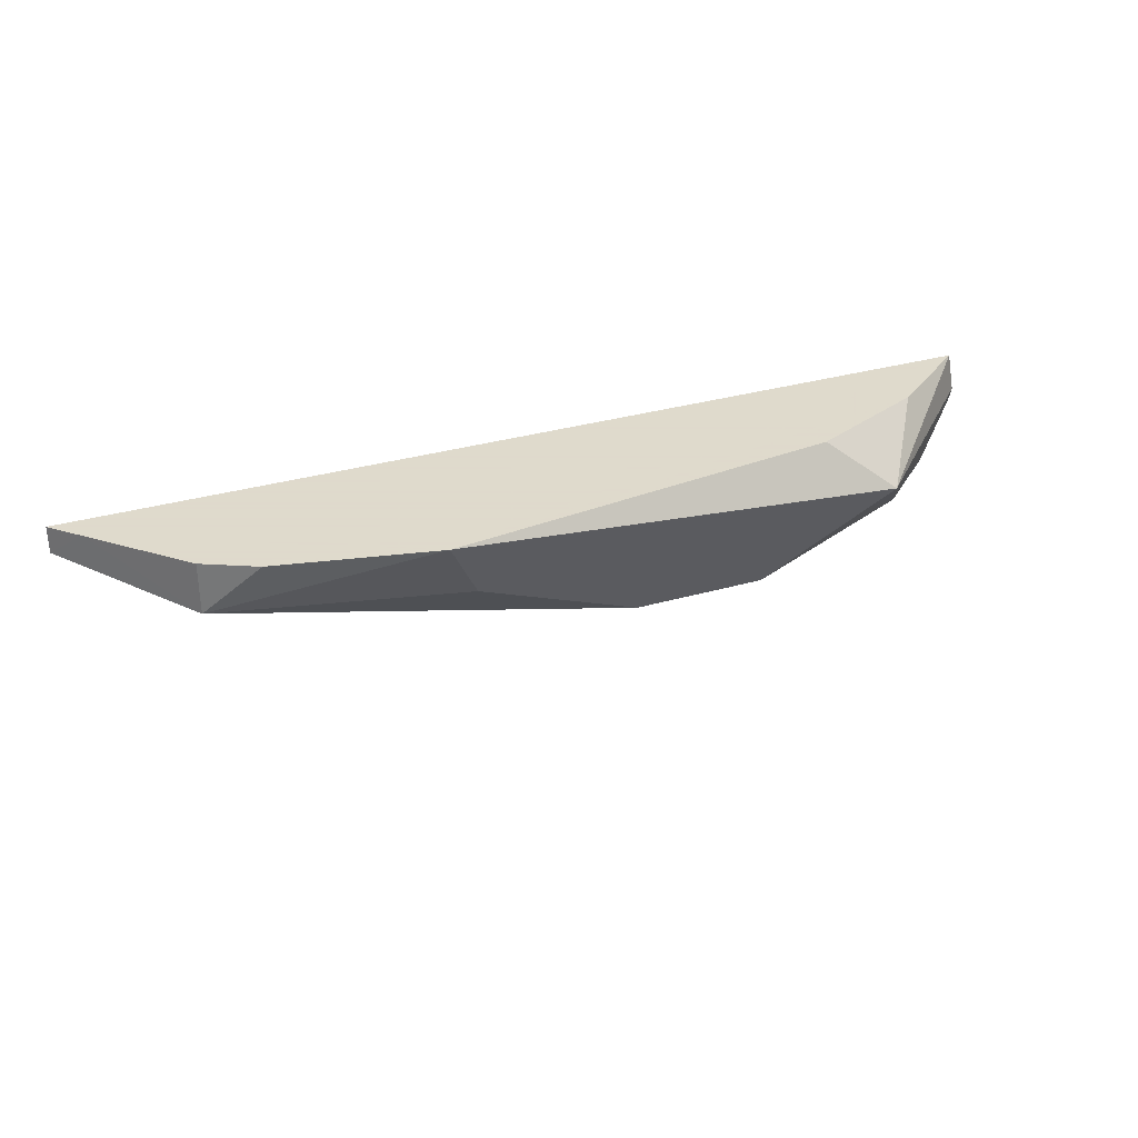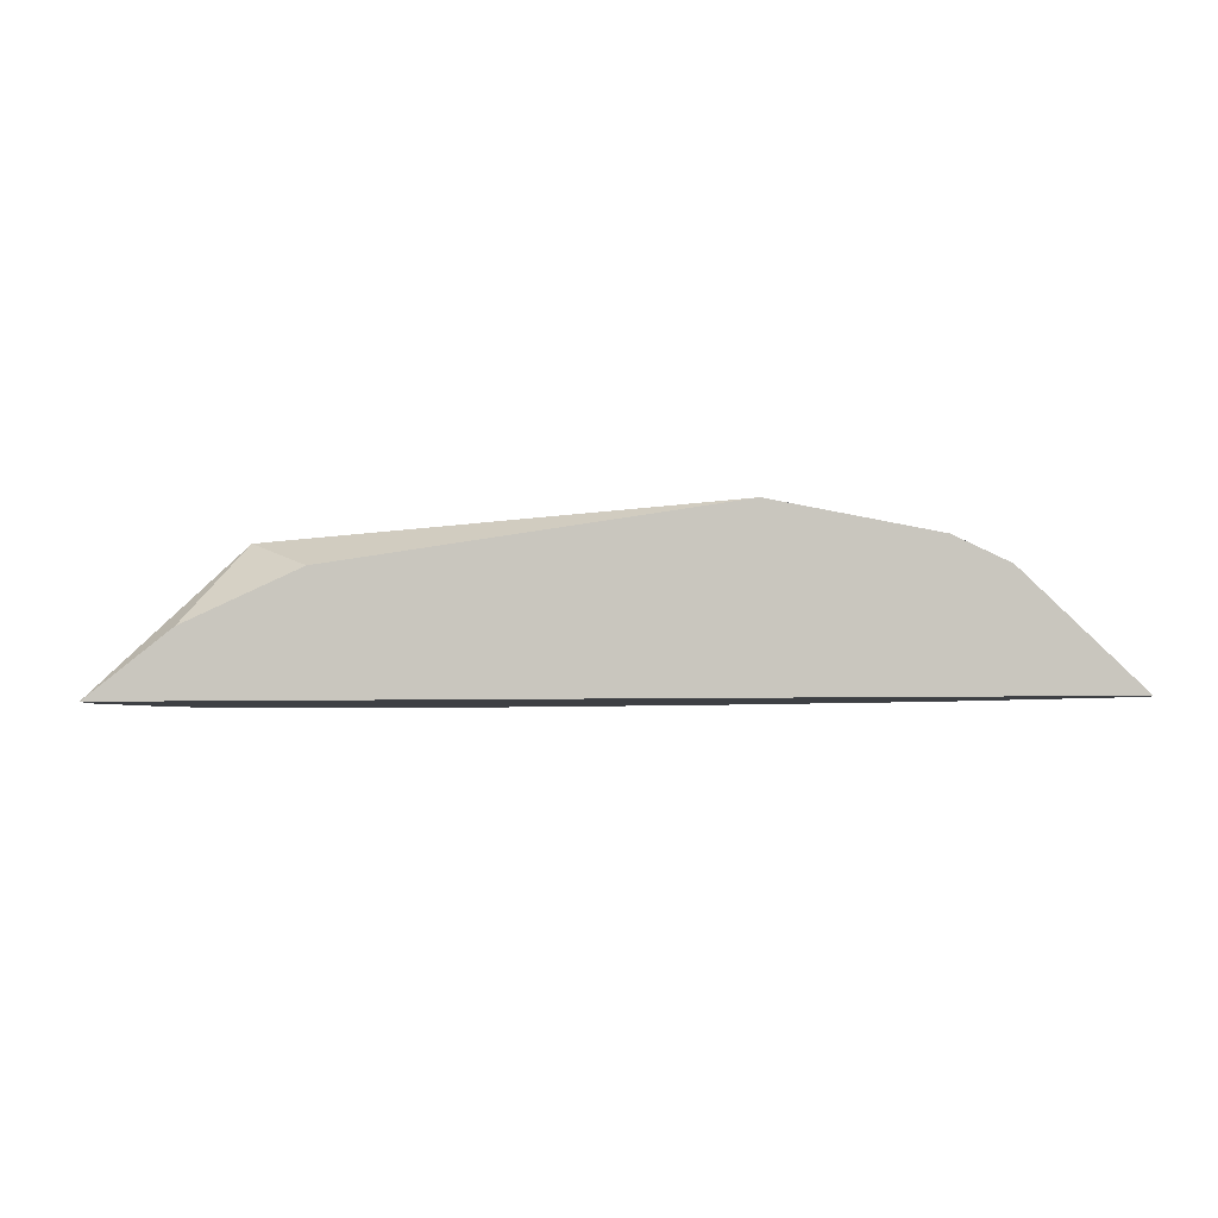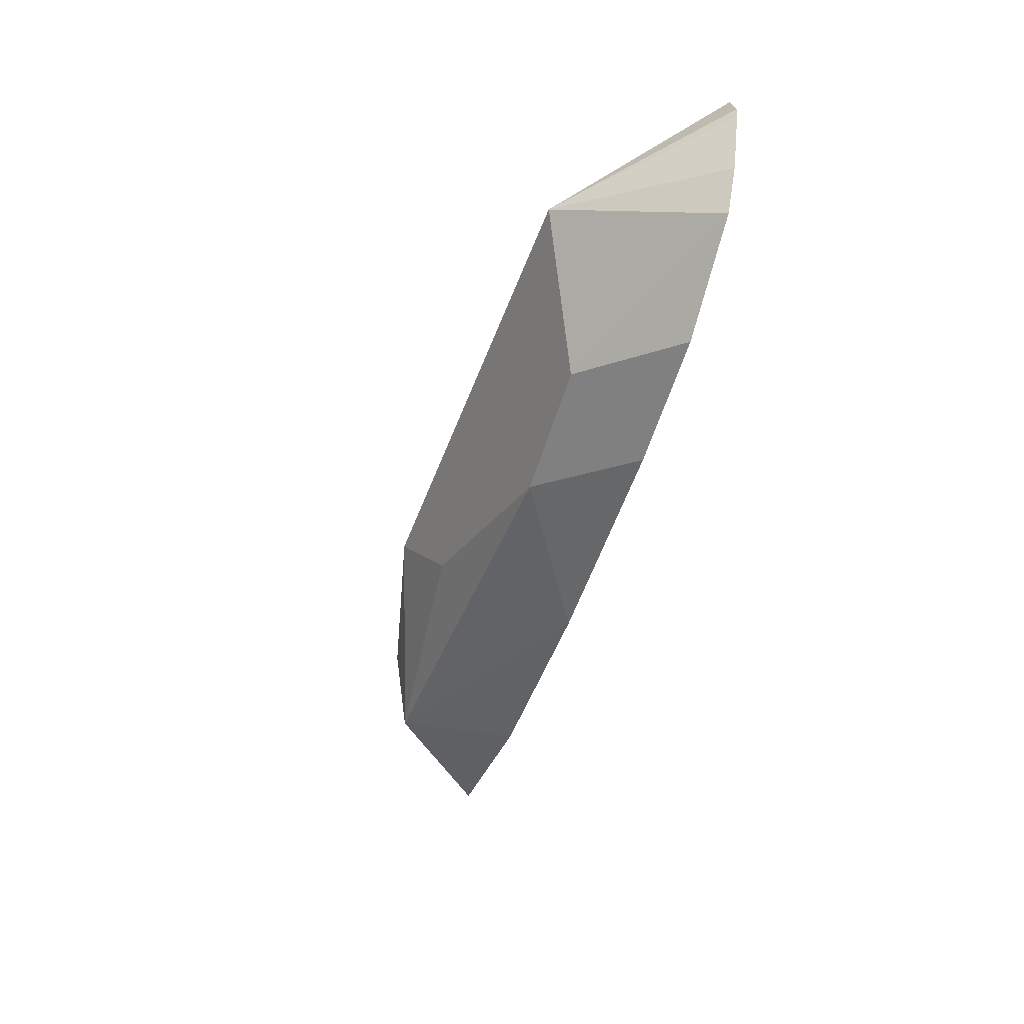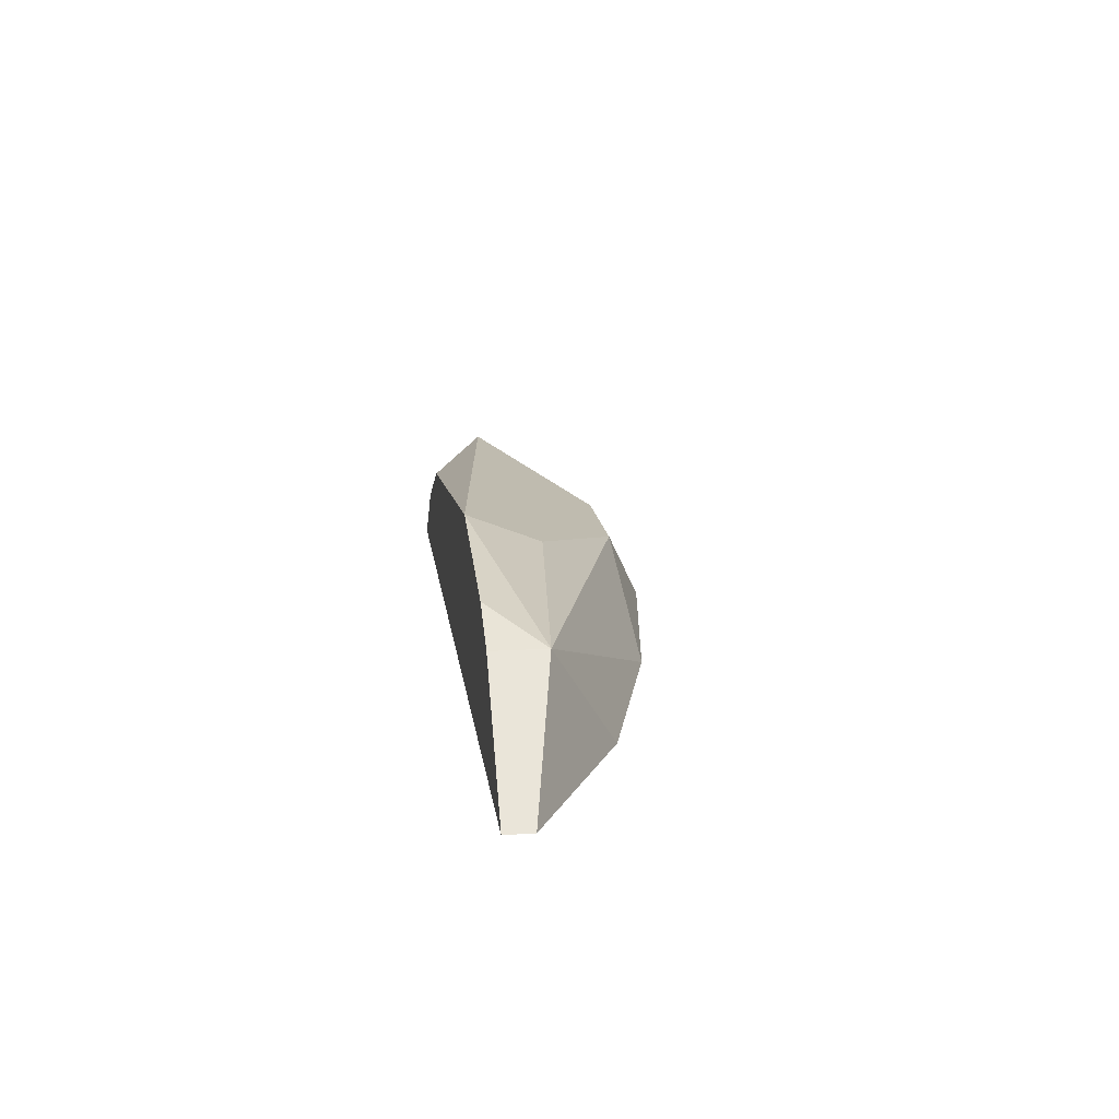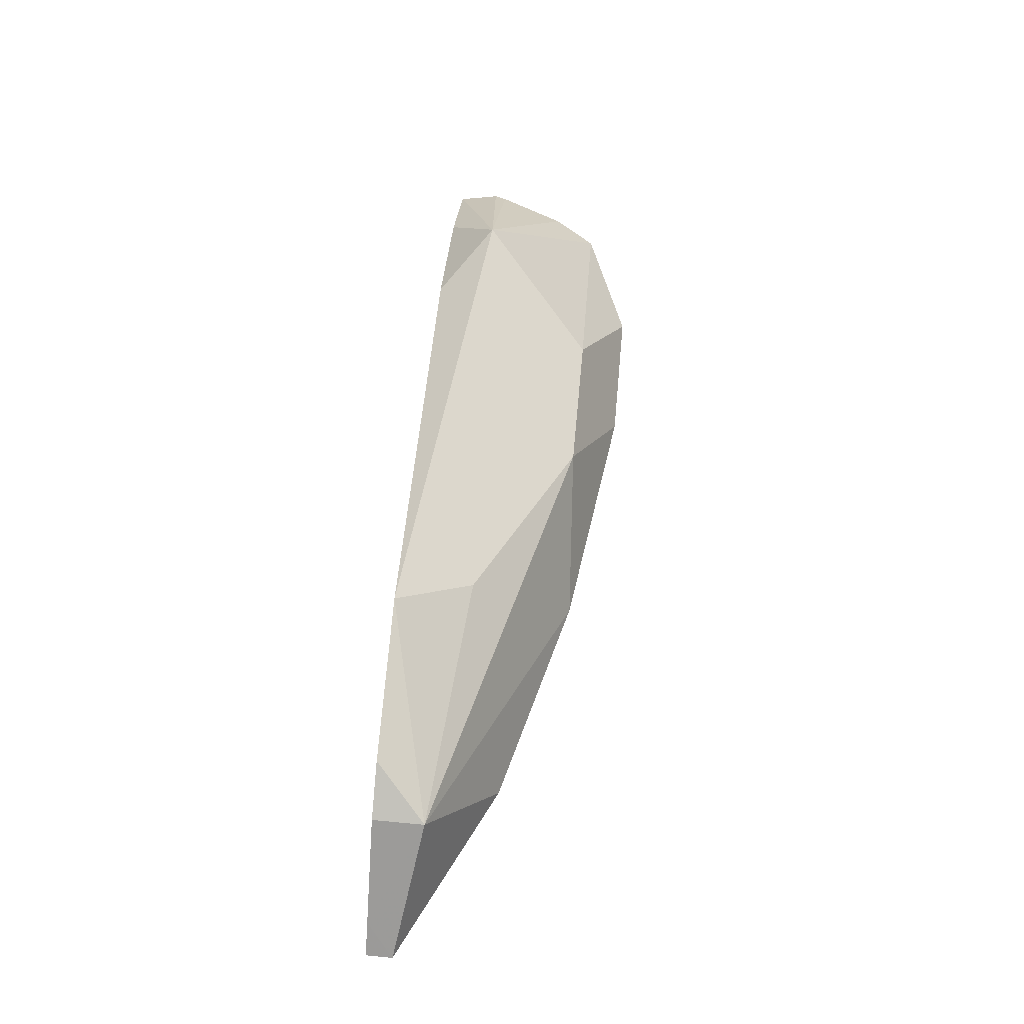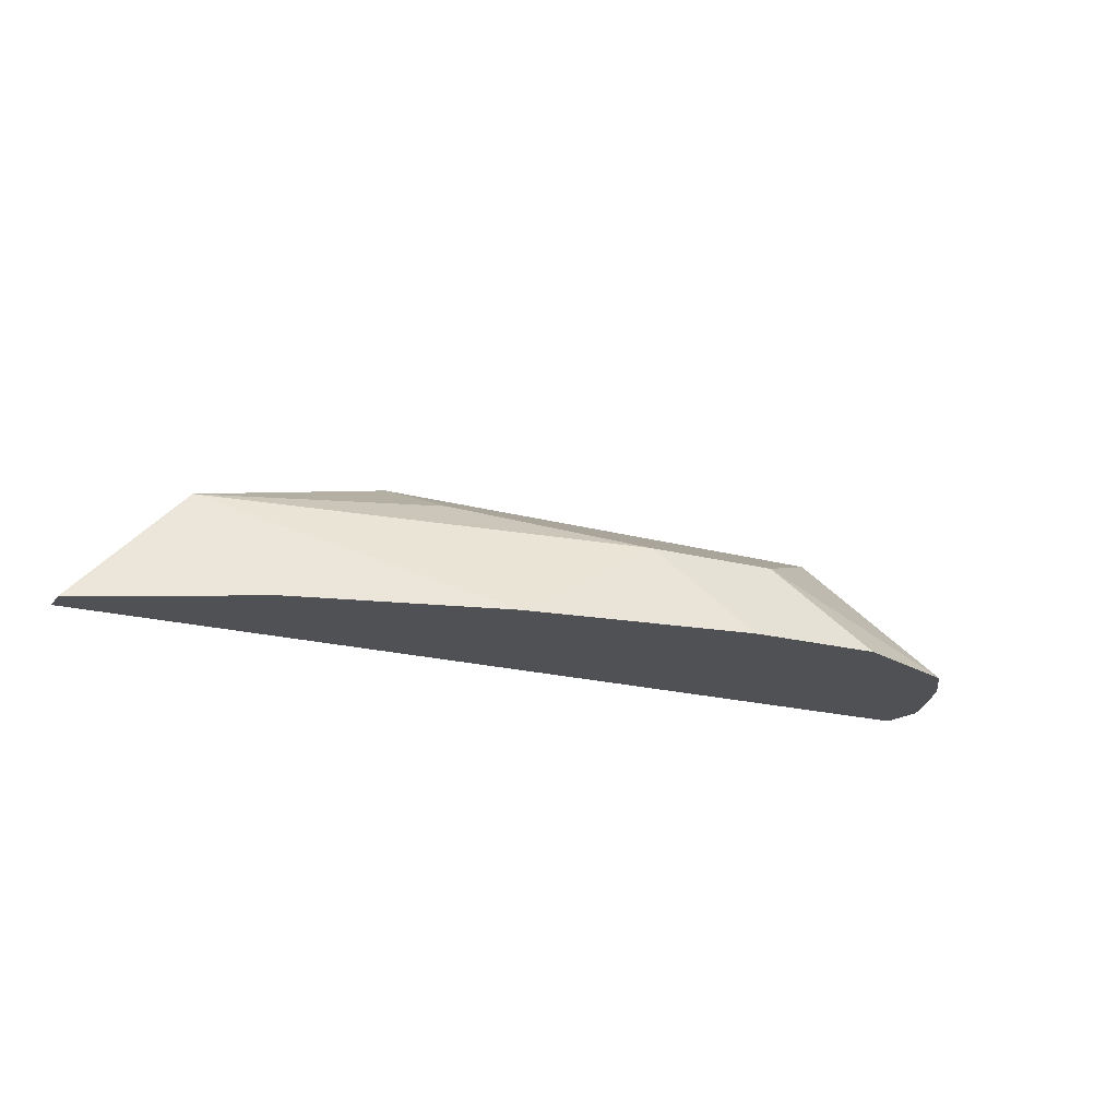
<metadata>
{"format":"obj","ext":"obj","renderer":"f3d","projection":"perspective","resolution":1024,"background":"white","views":[{"elev":32.4,"azim":158.2,"up":"+Z"},{"elev":-4.6,"azim":8.7,"up":"+Y"},{"elev":-57.1,"azim":-106.9,"up":"+Z"},{"elev":15.4,"azim":82.7,"up":"+Y"},{"elev":64.9,"azim":95.4,"up":"+Y"},{"elev":-20.1,"azim":154.1,"up":"+Y"}]}
</metadata>
<code>
v 0.376 0.215 -0.4761
v 0.3559 0.215 -0.4761
v 0.3891 0.2281 -0.4696
v 0.4107 0.215 -0.4711
v 0.369 0.2281 -0.4696
v 0.339 0.215 -0.4692
v 0.4159 0.2348 -0.4562
v 0.4528 0.2314 -0.4528
v 0.4424 0.215 -0.4625
v 0.3555 0.2348 -0.4562
v 0.3347 0.215 -0.4629
v 0.3522 0.2365 -0.4528
v 0.4215 0.2403 -0.4451
v 0.4451 0.2353 -0.4451
v 0.4528 0.2314 -0.4451
v 0.4652 0.2191 -0.4451
v 0.4692 0.215 -0.4491
v 0.3307 0.215 -0.4528
v 0.3472 0.2314 -0.4528
v 0.3303 0.215 -0.451
v 0.3315 0.215 -0.4451
v 0.3444 0.2249 -0.4451
v 0.3623 0.2326 -0.4451
v 0.4692 0.215 -0.4451
f 12 19 20
f 8 14 15
f 8 15 16
f 8 16 17
f 8 17 9
f 10 12 13
f 11 18 19
f 18 20 19
f 12 20 21
f 13 16 15
f 12 22 23
f 12 23 13
f 13 23 22
f 13 22 21
f 13 21 24
f 13 24 16
f 13 15 14
f 16 24 17
f 8 13 14
f 12 21 22
f 7 10 13
f 11 19 12
f 6 12 10
f 7 13 8
f 1 2 5
f 1 5 3
f 1 3 4
f 1 9 17
f 1 17 24
f 1 24 21
f 1 21 20
f 1 20 18
f 1 18 11
f 1 4 9
f 1 6 2
f 2 6 5
f 3 5 10
f 3 10 7
f 3 7 8
f 3 8 4
f 4 8 9
f 5 6 10
f 1 11 6
f 6 11 12

</code>
